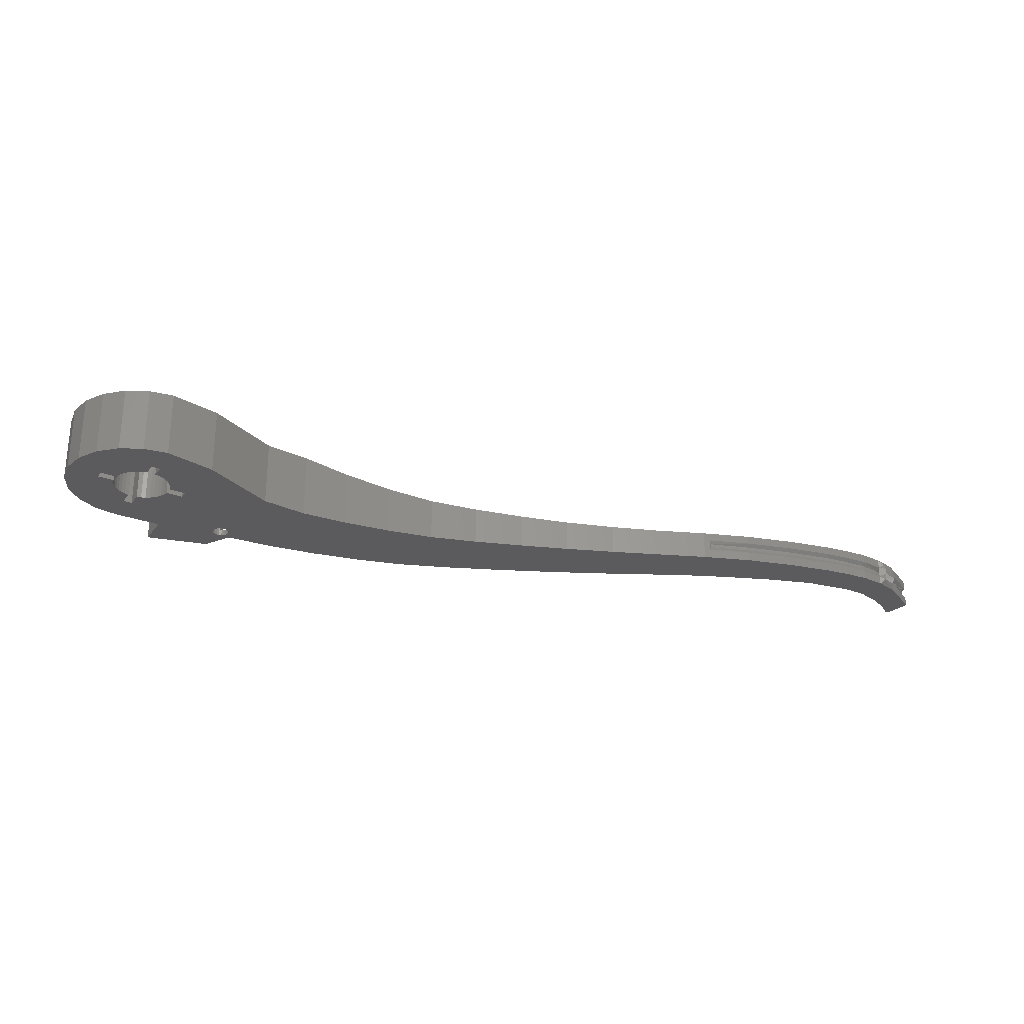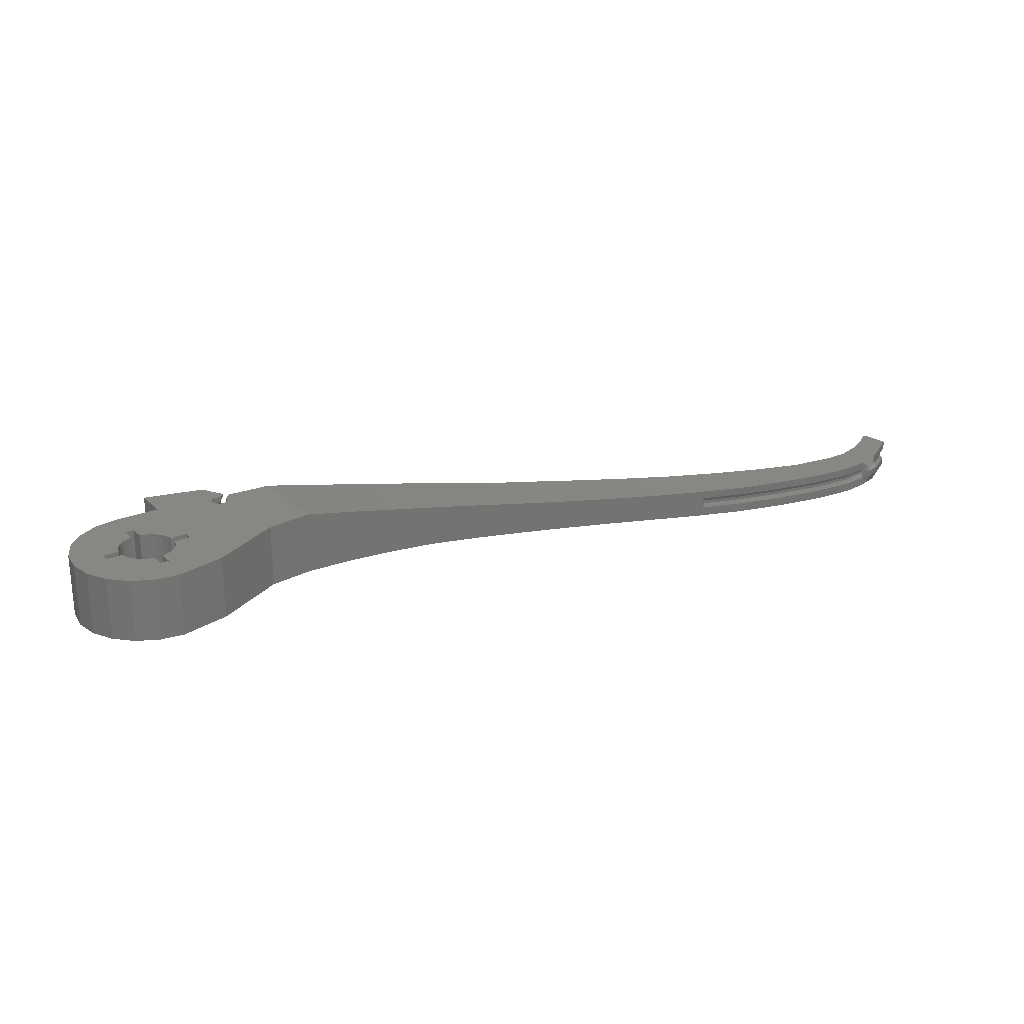
<metadata>
{"format":"stl","ext":"stl","renderer":"f3d","projection":"perspective","resolution":1024,"background":"white","views":[{"elev":-27.0,"azim":-173.3,"up":"+Z"},{"elev":24.6,"azim":-177.8,"up":"+Z"}]}
</metadata>
<code>
# stl→obj: 346 verts, 716 faces
v 87.01 3.097 14.43
v 74.3 -2.085 14.43
v 87.01 3.097 1.006e-06
v 82.47 9.519 14.43
v 74.3 -2.085 1.006e-06
v 82.47 9.519 1.006e-06
v 69.63 -0.009904 14.43
v 69.83 2.317 14.43
v 67.92 0.7452 1.369
v 67.92 0.7452 1.006e-06
v 69.31 0.1337 1.369
v 69.83 -0.09897 1.311
v 90.53 15.49 1.006e-06
v 70.36 5.308 1.006e-06
v 73.05 22.41 1.006e-06
v 85.36 20.82 1.006e-06
v 90.53 15.49 14.43
v 79.51 22.93 14.43
v 80.48 22.86 14.43
v 69.65 0.2067 12.85
v 69.8 2.071 12.85
v 69.65 0.2072 1.369
v 69.83 2.317 1.369
v 67.76 2.705 1.369
v 67.5 0.473 1.369
v 59.16 -4.957 14.43
v 81.46 22.95 1.006e-06
v 86.15 21.41 1.006e-06
v 94.24 19.28 14.43
v 85.36 20.82 14.43
v 80.48 22.86 1.006e-06
v 81.46 22.95 14.43
v 79.51 22.93 1.006e-06
v 78.55 23.15 14.43
v 77.64 23.52 1.006e-06
v 67.5 0.473 14.43
v 67.76 2.705 14.43
v 47.58 11.06 14.43
v 59.16 -4.957 1.006e-06
v 82.41 23.19 1.006e-06
v 86.15 21.41 14.43
v 86.92 21.98 1.006e-06
v 94.24 19.28 1.006e-06
v 86.92 21.98 14.43
v 78.55 23.15 1.006e-06
v 76.8 24.02 1.006e-06
v 54.9 18.11 1.006e-06
v 71.86 24.01 1.006e-06
v 49.97 -10.08 12.55
v 83.32 23.57 1.006e-06
v 96.6 24.02 14.43
v 84.89 24.74 14.43
v 82.41 23.19 14.43
v 77.64 23.52 14.43
v 76.05 24.65 1.006e-06
v 76.8 24.02 14.43
v 47.58 11.06 1.006e-06
v 62.9 34.17 1.006e-06
v 71.86 24.01 14.43
v 69.89 5.64 14.43
v 70.36 5.308 14.43
v 73.05 22.41 14.43
v 54.9 18.11 14.43
v 49.97 -10.08 1.006e-06
v 83.32 23.57 14.43
v 85.52 25.49 1.006e-06
v 96.6 24.02 1.006e-06
v 86.02 26.33 14.43
v 85.52 25.49 14.43
v 84.89 24.74 1.006e-06
v 76.05 24.65 14.43
v 74.26 28.08 1.006e-06
v 74.88 26.22 1.006e-06
v 62.9 34.17 14.43
v 38.9 5.242 12.58
v 40.36 -14.63 10.89
v 86.02 26.33 1.006e-06
v 97.39 29.27 14.43
v 86.39 27.24 14.43
v 38.9 5.242 1.006e-06
v 74.17 29.06 1.006e-06
v 74.5 27.13 1.006e-06
v 74.88 26.22 14.43
v 74.26 28.08 14.43
v 40.36 -14.63 1.006e-06
v 86.39 27.24 1.006e-06
v 97.39 29.27 1.006e-06
v 86.61 28.19 14.43
v 70.35 42.73 1.006e-06
v 74.24 30.03 1.006e-06
v 74.5 27.13 14.43
v 74.17 29.06 14.43
v 29.79 0.002004 10.92
v 30.31 -18.59 9.491
v 86.61 28.19 1.006e-06
v 96.51 34.5 14.43
v 86.68 29.17 14.43
v 29.79 0.002004 1.006e-06
v 74.12 35.99 1.006e-06
v 70.35 42.73 14.43
v 74.46 30.99 1.006e-06
v 74.24 30.03 14.43
v 30.31 -18.59 1.006e-06
v 86.68 29.17 1.006e-06
v 96.51 34.5 1.006e-06
v 86.59 30.15 14.43
v 75.69 37.14 1.006e-06
v 75.33 32.74 1.006e-06
v 75.05 45.18 1.006e-06
v 74.12 35.99 14.43
v 74.83 31.9 1.006e-06
v 74.46 30.99 14.43
v 20.24 -4.66 9.567
v 19.56 -21.6 8.44
v 86.59 30.15 1.006e-06
v 94.06 39.2 14.43
v 86.36 31.09 14.43
v 20.24 -4.66 1.006e-06
v 75.96 33.49 1.006e-06
v 75.05 45.18 14.43
v 74.83 31.9 14.43
v 75.69 37.14 14.43
v 19.56 -21.6 1.006e-06
v 86.36 31.09 1.006e-06
v 94.06 39.2 1.006e-06
v 88.86 34.12 14.43
v 86.35 31.1 14.43
v 78.44 35.04 1.006e-06
v 75.33 32.74 14.43
v 80.28 46.06 1.006e-06
v 9.988 -8.358 8.58
v 8.511 -24.21 7.497
v 86.35 31.1 1.006e-06
v 88.86 34.12 1.006e-06
v 90.27 42.91 14.43
v 88.27 34.91 14.43
v 85.97 32.01 14.43
v 9.988 -8.358 1.006e-06
v 78.45 35.04 1.006e-06
v 77.54 34.66 1.006e-06
v 75.96 33.49 14.43
v 77.54 34.66 14.43
v 79.39 35.28 1.006e-06
v 80.28 46.06 14.43
v 78.45 35.04 14.43
v 8.511 -24.21 1.006e-06
v 85.97 32.01 1.006e-06
v 88.27 34.91 1.006e-06
v 90.27 42.91 1.006e-06
v 87.67 35.73 14.43
v 78.44 35.04 14.43
v 80.37 35.37 1.006e-06
v 85.52 45.27 1.006e-06
v 79.39 35.28 14.43
v -0.5539 -11.67 7.752
v -2.676 -26.64 7.026
v 87.67 35.73 1.006e-06
v 85.52 45.27 14.43
v 84.81 33.58 14.43
v -0.5539 -11.67 1.006e-06
v 80.38 35.37 1.006e-06
v 80.37 35.37 14.43
v 81.35 35.3 1.006e-06
v -2.676 -26.64 1.006e-06
v 84.06 34.2 1.006e-06
v 83.21 34.71 14.43
v 84.06 34.2 14.43
v 84.81 33.58 1.006e-06
v 80.38 35.37 14.43
v 82.3 35.08 1.006e-06
v 81.35 35.3 14.43
v -11.24 -14.79 7.078
v -14.01 -28.87 6.595
v 84.05 34.21 1.006e-06
v 83.21 34.71 1.006e-06
v 82.32 35.07 14.43
v 84.05 34.21 14.43
v -11.24 -14.79 -1.388e-17
v 82.32 35.07 1.006e-06
v 82.3 35.08 14.43
v -14.01 -28.87 7.355e-16
v -22.07 -17.72 6.662
v -25.48 -30.91 6.356
v -22.07 -17.72 5.829e-16
v -25.48 -30.91 1.305e-15
v -33.04 -20.45 6.415
v -37.09 -32.76 6.342
v -33.04 -20.45 1.166e-15
v -37.09 -32.76 1.887e-15
v -44.01 -23.19 6.399
v -48.28 -35.18 6.34
v -44.01 -23.19 1.762e-15
v -48.28 -35.18 2.47e-15
v -54.69 -26.31 6.359
v -59.18 -37.99 6.34
v -45.31 -23.57 4.586
v -54.69 -26.31 2.345e-15
v -59.18 -37.99 3.053e-15
v -45.31 -23.57 2.108
v -54.65 -26.35 4.569
v -64.8 -30.2 6.353
v -64.78 -39.8 3.372e-15
v -45.62 -24.11 2.989
v -54.65 -26.35 2.105
v -64.8 -30.2 2.956e-15
v -45.62 -24.11 3.756
v -64.5 -30.1 4.55
v -64.78 -39.8 6.342
v -64.5 -30.1 2.098
v -54.43 -26.91 3.746
v -69.94 -32.57 4.533
v -69.98 -32.59 6.351
v -69.65 -41.38 3.65e-15
v -69.98 -32.59 3.275e-15
v -54.43 -26.91 2.985
v -69.94 -32.57 2.092
v -64.23 -30.65 3.729
v -69.65 -41.38 6.344
v -64.23 -30.65 2.976
v -69.63 -33.12 3.712
v -74.5 -34.7 4.519
v -74.49 -34.67 6.35
v -74.48 -43.93 6.344
v -74.49 -34.67 3.567e-15
v -74.5 -34.7 2.086
v -69.63 -33.12 2.968
v -74.48 -43.93 3.969e-15
v -74.16 -35.24 2.959
v -74.16 -35.24 3.695
v -79.2 -37.38 6.348
v -78.98 -46.31 4.26e-15
v -79.16 -37.38 2.077
v -79.2 -37.38 3.886e-15
v -79.16 -37.38 4.49
v -78.98 -46.31 6.344
v -78.78 -37.89 2.947
v -78.78 -37.89 3.67
v -83.43 -40.14 6.346
v -83.1 -49.55 6.342
v -83.43 -40.14 4.191e-15
v -83.4 -40.19 2.066
v -83.4 -40.19 4.46
v -87.29 -43.73 6.344
v -83.1 -49.55 4.58e-15
v -87.29 -43.73 4.51e-15
v -82.96 -40.66 3.641
v -90.6 -48.01 6.342
v -86.34 -53.91 6.337
v -82.96 -40.66 2.932
v -86.59 -44.28 3.609
v -87.25 -43.76 4.428
v -88.64 -43.94 5.129
v -90.6 -48.01 4.843e-15
v -86.34 -53.91 4.913e-15
v -87.25 -43.76 2.055
v -86.59 -44.28 2.916
v -90.71 -46.94 5.128
v -92.66 -52.86 6.341
v -88.64 -43.94 1.215
v -88.53 -57.88 6.335
v -89.79 -48.45 3.568
v -89.03 -43.73 3.908
v -90.52 -48.04 4.383
v -92.66 -52.79 4.538
v -92.66 -52.86 5.135e-15
v -90.71 -46.94 1.215
v -88.53 -57.88 5.176e-15
v -89.03 -43.73 2.569
v -89.79 -48.45 2.896
v -91.07 -46.74 3.882
v -94.67 -57.93 4.444
v -94.7 -58.02 6.34
v -92.66 -52.79 1.827
v -91.07 -46.74 2.561
v -90.52 -48.04 2.041
v -89.03 -59.46 3.562
v -92.04 -52.98 3.638
v -92.54 -54.24 3.639
v -90.57 -61.91 6.334
v -94.7 -58.02 5.454e-15
v -94.67 -57.93 1.851
v -89.72 -61.7 6.334
v -89.03 -59.46 2.49
v -92.04 -52.98 2.592
v -93.19 -55.6 3.639
v -91.82 -60.7 4.213
v -90.57 -61.91 5.645
v -90.57 -61.91 5.44e-15
v -92.54 -54.24 2.589
v -89.72 -61.7 5.605
v -89.48 -60.9 2.49
v -93.86 -57.8 3.636
v -92.49 -60.04 3.374
v -90.57 -61.91 0.6433
v -89.72 -61.7 5.398e-15
v -91.82 -60.7 1.983
v -93.19 -55.6 2.582
v -89.48 -60.9 3.534
v -89.72 -61.7 1.245
v -92.49 -60.04 2.822
v -93.86 -57.8 2.589
v -89.72 -61.7 4.934
v 70.9 3.723 1.006e-06
v 70.73 3.172 1.006e-06
v 70.9 3.723 14.43
v 70.73 3.172 14.43
v 70.89 4.3 1.006e-06
v 70.89 4.3 14.43
v 70.4 2.701 1.006e-06
v 70.4 2.701 14.43
v 70.71 4.846 1.006e-06
v 70.71 4.846 14.43
v 69.94 2.355 1.006e-06
v 69.94 2.355 14.43
v 69.89 5.64 1.006e-06
v 69.39 2.169 1.006e-06
v 68.81 2.16 1.006e-06
v 69.39 2.169 1.369
v 68.81 2.16 1.369
v 69.34 5.81 1.006e-06
v 69.34 5.81 14.43
v 68.26 2.33 1.006e-06
v 68.26 2.33 1.369
v 68.76 5.802 1.006e-06
v 68.76 5.802 14.43
v 67.79 2.663 1.006e-06
v 67.79 2.663 1.369
v 68.21 5.616 1.006e-06
v 68.21 5.616 14.43
v 67.45 3.124 14.43
v 67.45 3.124 1.006e-06
v 67.75 5.27 1.006e-06
v 67.75 5.27 14.43
v 67.26 3.67 1.006e-06
v 67.26 3.67 14.43
v 67.42 4.798 1.006e-06
v 67.42 4.798 14.43
v 67.25 4.247 1.006e-06
v 67.25 4.247 14.43
v 69.83 -0.09909 12.92
v 68.98 0.2731 14.43
v 69.15 2.09 14.43
v 68.98 0.2774 13.76
v 69.15 2.09 13.76
v 69.31 0.1336 13.31
v 69.63 -0.01005 13.43
f 1 2 3
f 3 4 1
f 4 2 1
f 3 2 5
f 6 4 3
f 7 2 8
f 3 5 6
f 9 10 11
f 5 12 10
f 12 11 10
f 13 4 6
f 6 14 15
f 16 13 6
f 17 4 13
f 18 4 19
f 20 21 22
f 22 21 23
f 24 25 9
f 26 10 25
f 16 6 27
f 16 28 13
f 13 29 17
f 4 17 30
f 31 18 19
f 4 32 19
f 33 34 18
f 6 15 35
f 25 24 36
f 36 24 37
f 36 38 26
f 26 39 10
f 27 40 16
f 6 31 27
f 28 16 41
f 13 28 42
f 43 29 13
f 29 44 17
f 4 30 32
f 17 41 30
f 31 19 27
f 33 18 31
f 27 19 32
f 45 34 33
f 6 35 45
f 15 46 35
f 10 39 47
f 47 48 15
f 26 49 39
f 27 32 40
f 40 50 16
f 6 33 31
f 42 28 41
f 16 30 41
f 13 42 43
f 43 51 29
f 29 52 44
f 44 41 17
f 30 53 32
f 33 6 45
f 45 54 34
f 35 54 45
f 15 55 46
f 46 56 35
f 47 39 57
f 47 58 48
f 59 15 48
f 34 60 61
f 62 59 63
f 47 38 63
f 38 49 26
f 39 49 64
f 40 32 53
f 40 53 50
f 50 65 16
f 44 42 41
f 16 65 30
f 42 66 43
f 67 51 43
f 51 68 29
f 29 69 52
f 52 70 44
f 30 65 53
f 35 56 54
f 62 55 15
f 55 71 46
f 46 71 56
f 57 38 47
f 39 64 57
f 63 58 47
f 58 72 48
f 73 59 48
f 62 15 59
f 59 74 63
f 75 49 38
f 49 76 64
f 50 53 65
f 44 70 42
f 42 70 66
f 66 43 66
f 43 77 67
f 67 78 51
f 51 79 68
f 68 69 29
f 69 69 29
f 66 52 69
f 70 52 66
f 71 55 62
f 56 71 62
f 57 75 38
f 57 64 80
f 74 58 63
f 58 81 72
f 72 82 48
f 82 73 48
f 83 59 73
f 59 84 74
f 75 76 49
f 64 76 85
f 66 69 66
f 43 66 77
f 77 86 67
f 87 78 67
f 78 88 51
f 79 51 79
f 68 79 86
f 69 68 66
f 69 69 66
f 80 75 57
f 64 85 80
f 58 74 89
f 58 90 81
f 81 84 72
f 72 91 82
f 82 83 73
f 59 83 91
f 59 91 84
f 84 92 74
f 93 76 75
f 76 94 85
f 68 77 66
f 77 68 86
f 86 86 67
f 67 95 87
f 87 96 78
f 78 97 88
f 88 79 51
f 79 86 79
f 86 86 79
f 80 93 75
f 80 85 98
f 89 99 58
f 89 74 100
f 58 101 90
f 90 92 81
f 92 84 81
f 84 91 72
f 91 83 82
f 92 102 74
f 93 94 76
f 85 94 103
f 67 86 95
f 95 104 87
f 105 96 87
f 96 106 78
f 97 78 97
f 88 97 104
f 95 79 88
f 86 79 95
f 98 93 80
f 85 103 98
f 89 107 99
f 99 108 58
f 89 100 109
f 74 110 100
f 111 101 58
f 101 102 90
f 102 92 90
f 102 112 74
f 113 94 93
f 94 114 103
f 95 88 104
f 104 104 87
f 87 115 105
f 105 116 96
f 96 117 106
f 106 97 78
f 97 104 97
f 104 104 97
f 98 113 93
f 98 103 118
f 109 107 89
f 99 107 110
f 99 119 108
f 108 111 58
f 109 100 120
f 74 121 110
f 110 122 100
f 111 112 101
f 112 102 101
f 74 112 121
f 113 114 94
f 103 114 123
f 87 104 115
f 115 124 105
f 125 116 105
f 116 126 96
f 117 96 127
f 124 106 117
f 106 104 97
f 118 113 98
f 103 123 118
f 109 128 107
f 110 119 99
f 110 107 122
f 119 129 108
f 108 121 111
f 109 120 130
f 100 122 120
f 121 129 110
f 121 112 111
f 131 114 113
f 114 132 123
f 115 104 106
f 115 106 124
f 124 133 105
f 105 134 125
f 125 135 116
f 116 136 126
f 126 137 96
f 127 133 117
f 137 127 96
f 133 124 117
f 118 131 113
f 118 123 138
f 139 128 109
f 128 140 107
f 141 119 110
f 107 142 122
f 141 129 119
f 129 121 108
f 130 143 109
f 130 120 144
f 122 145 120
f 129 141 110
f 131 132 114
f 123 132 146
f 105 133 147
f 105 147 134
f 134 148 125
f 149 135 125
f 135 150 116
f 150 136 116
f 136 134 126
f 134 137 126
f 133 127 147
f 147 127 137
f 138 131 118
f 123 146 138
f 143 139 109
f 128 139 145
f 128 151 140
f 140 142 107
f 122 142 151
f 130 152 143
f 130 144 153
f 120 154 144
f 145 122 151
f 120 145 154
f 155 132 131
f 132 156 146
f 147 137 134
f 148 134 136
f 125 148 157
f 125 157 149
f 149 158 135
f 135 159 150
f 150 157 136
f 138 155 131
f 138 146 160
f 143 154 139
f 151 128 145
f 154 145 139
f 140 151 142
f 161 152 130
f 152 162 143
f 153 163 130
f 153 144 158
f 154 162 144
f 155 156 132
f 146 156 164
f 136 157 148
f 157 165 149
f 153 158 149
f 158 166 135
f 135 167 159
f 159 168 150
f 150 168 157
f 160 155 138
f 146 164 160
f 143 162 154
f 163 161 130
f 152 161 169
f 162 152 169
f 153 170 163
f 144 171 158
f 169 144 162
f 172 156 155
f 156 173 164
f 157 168 165
f 165 174 149
f 149 175 153
f 158 176 166
f 166 177 135
f 167 135 177
f 159 167 165
f 168 159 165
f 160 172 155
f 160 164 178
f 163 171 161
f 171 169 161
f 179 170 153
f 170 180 163
f 144 169 171
f 171 180 158
f 172 173 156
f 164 173 181
f 174 165 167
f 149 174 175
f 175 179 153
f 176 158 180
f 179 166 176
f 166 174 177
f 177 174 167
f 178 172 160
f 164 181 178
f 163 180 171
f 170 179 176
f 180 170 176
f 182 173 172
f 173 183 181
f 175 174 166
f 175 166 179
f 178 182 172
f 178 181 184
f 182 183 173
f 181 183 185
f 184 182 178
f 181 185 184
f 186 183 182
f 183 187 185
f 184 186 182
f 184 185 188
f 186 187 183
f 185 187 189
f 188 186 184
f 185 189 188
f 190 187 186
f 187 191 189
f 188 190 186
f 188 189 192
f 190 191 187
f 189 191 193
f 192 190 188
f 189 193 192
f 194 191 190
f 191 195 193
f 192 196 190
f 192 193 197
f 196 194 190
f 194 195 191
f 193 195 198
f 199 196 192
f 197 199 192
f 193 198 197
f 200 194 196
f 201 195 194
f 195 202 198
f 199 203 196
f 204 199 197
f 197 198 205
f 206 200 196
f 200 207 194
f 194 207 201
f 201 208 195
f 208 202 195
f 198 202 205
f 204 203 199
f 196 203 206
f 204 197 209
f 209 197 205
f 210 200 206
f 210 207 200
f 211 201 207
f 212 208 201
f 208 213 202
f 205 202 214
f 215 203 204
f 203 215 206
f 209 215 204
f 205 216 209
f 206 215 210
f 217 207 210
f 217 211 207
f 212 201 211
f 212 218 208
f 218 213 208
f 202 213 214
f 214 216 205
f 219 215 209
f 216 219 209
f 215 219 210
f 210 219 217
f 220 211 217
f 221 212 211
f 222 218 212
f 218 223 213
f 214 213 224
f 214 225 216
f 226 219 216
f 219 226 217
f 217 226 220
f 220 221 211
f 222 212 221
f 222 223 218
f 213 223 227
f 224 225 214
f 213 227 224
f 225 226 216
f 226 228 220
f 229 221 220
f 221 230 222
f 230 223 222
f 223 231 227
f 224 232 225
f 224 227 233
f 228 226 225
f 220 228 229
f 229 234 221
f 234 230 221
f 230 235 223
f 235 231 223
f 227 231 233
f 233 232 224
f 232 228 225
f 228 236 229
f 237 234 229
f 234 238 230
f 238 235 230
f 235 239 231
f 233 231 240
f 233 241 232
f 236 228 232
f 229 236 237
f 237 242 234
f 242 238 234
f 238 243 235
f 235 243 239
f 231 239 244
f 240 241 233
f 231 245 240
f 241 236 232
f 236 246 237
f 246 242 237
f 242 243 238
f 247 239 243
f 244 245 231
f 239 248 244
f 245 241 240
f 249 236 241
f 249 246 236
f 250 242 246
f 251 243 242
f 243 252 247
f 248 239 247
f 244 253 245
f 244 248 254
f 255 241 245
f 241 256 249
f 249 250 246
f 251 242 250
f 243 251 252
f 247 252 257
f 258 248 247
f 254 253 244
f 245 253 259
f 248 260 254
f 245 259 255
f 255 256 241
f 256 250 249
f 250 261 251
f 252 251 262
f 247 257 263
f 262 257 252
f 247 264 258
f 260 248 258
f 254 265 253
f 259 253 266
f 254 260 267
f 255 259 268
f 256 255 269
f 256 261 250
f 251 261 263
f 255 262 251
f 263 264 247
f 263 257 270
f 270 257 262
f 271 258 264
f 272 260 258
f 267 265 254
f 265 273 253
f 274 259 266
f 253 275 266
f 260 276 267
f 268 262 255
f 268 259 274
f 269 261 256
f 269 255 275
f 263 255 251
f 277 263 261
f 264 263 277
f 274 263 270
f 268 270 262
f 264 278 271
f 272 258 271
f 272 279 260
f 267 280 265
f 265 281 273
f 253 273 275
f 266 275 274
f 282 276 260
f 267 276 283
f 274 270 268
f 269 277 261
f 269 275 284
f 275 255 263
f 277 278 264
f 275 263 274
f 278 285 271
f 286 272 271
f 279 272 287
f 279 282 260
f 280 267 288
f 280 281 265
f 273 281 289
f 284 275 273
f 290 276 282
f 291 267 283
f 276 289 283
f 284 277 269
f 284 278 277
f 276 285 278
f 285 292 271
f 271 293 286
f 287 272 286
f 282 279 287
f 288 294 280
f 295 288 267
f 281 280 296
f 284 273 289
f 289 281 297
f 290 282 287
f 276 290 298
f 283 297 291
f 291 299 267
f 278 289 276
f 289 297 283
f 289 278 284
f 298 285 276
f 285 297 292
f 292 293 271
f 286 293 296
f 287 286 294
f 288 295 294
f 296 280 294
f 299 295 267
f 300 281 296
f 281 301 297
f 302 290 287
f 298 290 302
f 291 297 298
f 298 299 291
f 298 297 285
f 292 297 301
f 292 301 293
f 294 286 296
f 296 293 300
f 294 302 287
f 294 295 299
f 301 281 300
f 302 299 298
f 293 301 300
f 299 302 294
f 303 304 305
f 305 304 306
f 307 303 308
f 308 303 305
f 304 309 306
f 306 309 310
f 311 307 312
f 312 307 308
f 309 313 310
f 310 313 314
f 14 311 61
f 61 311 312
f 314 23 8
f 315 14 60
f 60 14 61
f 316 317 318
f 318 317 319
f 320 315 321
f 321 315 60
f 317 322 319
f 319 322 323
f 324 320 325
f 325 320 321
f 322 326 323
f 323 326 327
f 328 324 329
f 329 324 325
f 330 37 331
f 327 326 24
f 326 331 24
f 331 37 24
f 332 328 333
f 333 328 329
f 331 334 330
f 330 334 335
f 336 332 337
f 337 332 333
f 334 338 335
f 335 338 339
f 338 336 339
f 339 336 337
f 37 38 36
f 330 38 37
f 335 38 330
f 339 38 335
f 337 38 339
f 333 38 337
f 62 325 321
f 63 38 333
f 63 333 329
f 63 329 325
f 63 325 62
f 18 61 4
f 4 61 312
f 4 312 308
f 4 308 305
f 8 2 314
f 314 2 310
f 310 2 306
f 306 2 305
f 305 2 4
f 26 25 36
f 25 10 9
f 327 9 323
f 24 9 327
f 323 9 319
f 319 9 318
f 318 11 22
f 318 22 23
f 56 60 54
f 56 62 321
f 54 60 34
f 34 61 18
f 56 321 60
f 313 316 23
f 23 316 318
f 313 23 314
f 12 5 340
f 340 5 2
f 341 342 343
f 343 342 344
f 8 23 21
f 8 342 7
f 7 342 341
f 21 344 8
f 8 344 342
f 21 20 344
f 20 345 344
f 345 343 344
f 10 331 326
f 10 47 331
f 317 10 322
f 316 10 317
f 309 5 313
f 313 5 316
f 316 5 10
f 304 5 309
f 303 5 304
f 6 5 303
f 6 303 307
f 6 307 311
f 6 311 14
f 15 14 315
f 15 315 320
f 15 320 324
f 322 10 326
f 331 47 334
f 334 47 338
f 338 47 336
f 336 47 332
f 332 47 328
f 328 47 324
f 324 47 15
f 7 346 2
f 346 340 2
f 341 343 7
f 343 345 7
f 345 346 7
f 22 12 20
f 20 12 340
f 22 11 12
f 340 346 20
f 20 346 345
f 318 9 11

</code>
